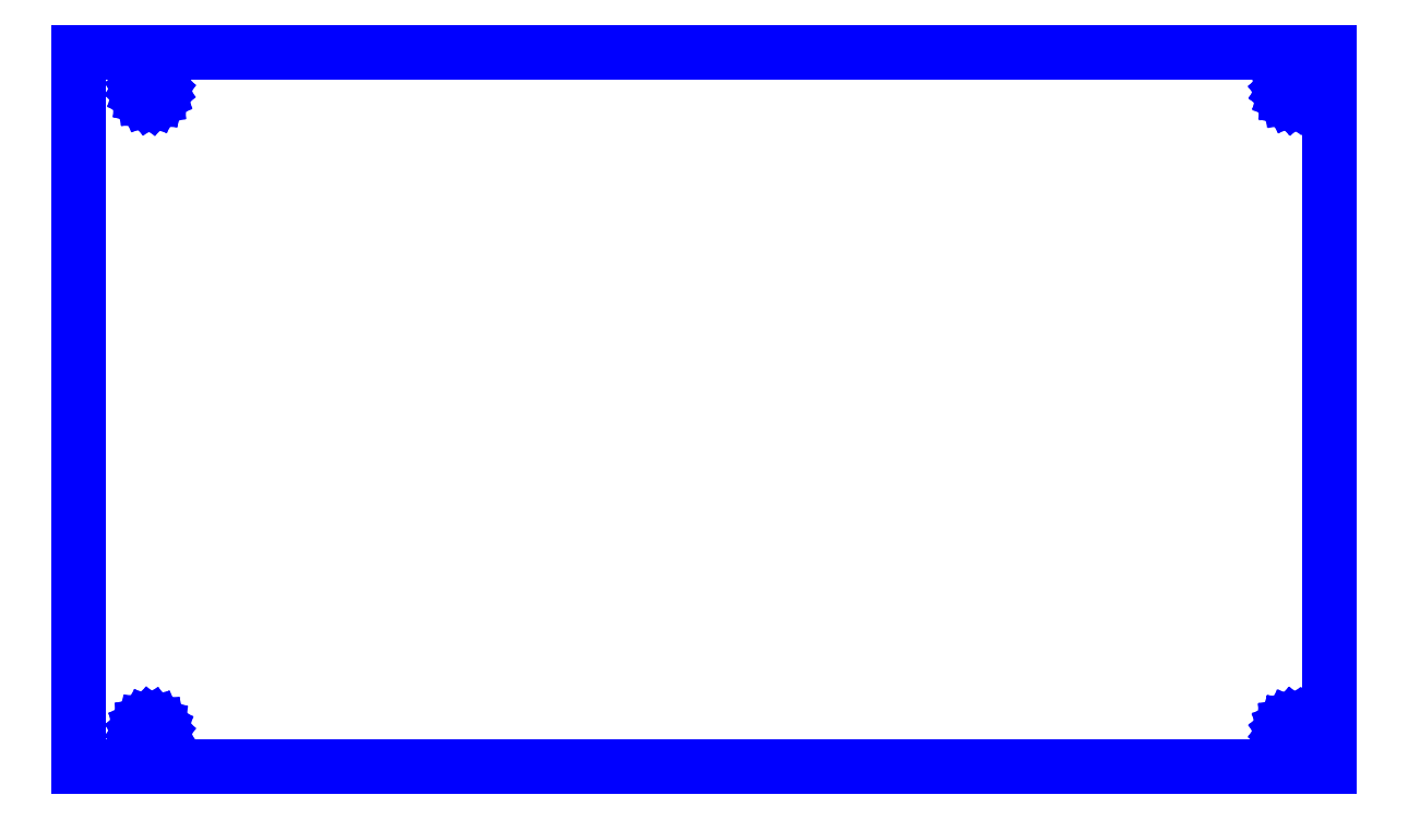
<metadata>
{"format":"dxf","ext":"dxf","renderer":"ezdxf+matplotlib","layout":"modelspace","background":"white","min_lineweight":24,"dpi":150}
</metadata>
<code>
0
SECTION
2
ENTITIES
0
LINE
8
Default
10
0.1111
20
6.328
30
0
11
4
21
6.328
31
0
0
LINE
8
Default
10
4
20
6.328
30
0
11
4
21
8.55
31
0
0
LINE
8
Default
10
4
20
8.55
30
0
11
0.1111
21
8.55
31
0
0
LINE
8
Default
10
0.1111
20
8.55
30
0
11
0.1111
21
6.328
31
0
0
LINE
8
Default
10
0.3372
20
8.461
30
0
11
0.3443
21
8.458
31
0
0
LINE
8
Default
10
0.3443
20
8.458
30
0
11
0.3507
21
8.455
31
0
0
LINE
8
Default
10
0.3507
20
8.455
30
0
11
0.3558
21
8.449
31
0
0
LINE
8
Default
10
0.3558
20
8.449
30
0
11
0.3594
21
8.443
31
0
0
LINE
8
Default
10
0.3594
20
8.443
30
0
11
0.3611
21
8.435
31
0
0
LINE
8
Default
10
0.3611
20
8.435
30
0
11
0.3609
21
8.428
31
0
0
LINE
8
Default
10
0.3609
20
8.428
30
0
11
0.3588
21
8.421
31
0
0
LINE
8
Default
10
0.3588
20
8.421
30
0
11
0.3549
21
8.414
31
0
0
LINE
8
Default
10
0.3549
20
8.414
30
0
11
0.3495
21
8.409
31
0
0
LINE
8
Default
10
0.3495
20
8.409
30
0
11
0.343
21
8.406
31
0
0
LINE
8
Default
10
0.343
20
8.406
30
0
11
0.3357
21
8.404
31
0
0
LINE
8
Default
10
0.3357
20
8.404
30
0
11
0.3283
21
8.404
31
0
0
LINE
8
Default
10
0.3283
20
8.404
30
0
11
0.3212
21
8.406
31
0
0
LINE
8
Default
10
0.3212
20
8.406
30
0
11
0.3148
21
8.41
31
0
0
LINE
8
Default
10
0.3148
20
8.41
30
0
11
0.3097
21
8.416
31
0
0
LINE
8
Default
10
0.3097
20
8.416
30
0
11
0.3061
21
8.422
31
0
0
LINE
8
Default
10
0.3061
20
8.422
30
0
11
0.3044
21
8.429
31
0
0
LINE
8
Default
10
0.3044
20
8.429
30
0
11
0.3046
21
8.437
31
0
0
LINE
8
Default
10
0.3046
20
8.437
30
0
11
0.3067
21
8.444
31
0
0
LINE
8
Default
10
0.3067
20
8.444
30
0
11
0.3106
21
8.45
31
0
0
LINE
8
Default
10
0.3106
20
8.45
30
0
11
0.316
21
8.455
31
0
0
LINE
8
Default
10
0.316
20
8.455
30
0
11
0.3225
21
8.459
31
0
0
LINE
8
Default
10
0.3225
20
8.459
30
0
11
0.3298
21
8.461
31
0
0
LINE
8
Default
10
0.3298
20
8.461
30
0
11
0.3372
21
8.461
31
0
0
LINE
8
Default
10
0.3071
20
6.447
30
0
11
0.311
21
6.454
31
0
0
LINE
8
Default
10
0.311
20
6.454
30
0
11
0.3165
21
6.459
31
0
0
LINE
8
Default
10
0.3165
20
6.459
30
0
11
0.3231
21
6.462
31
0
0
LINE
8
Default
10
0.3231
20
6.462
30
0
11
0.3303
21
6.464
31
0
0
LINE
8
Default
10
0.3303
20
6.464
30
0
11
0.3377
21
6.463
31
0
0
LINE
8
Default
10
0.3377
20
6.463
30
0
11
0.3447
21
6.461
31
0
0
LINE
8
Default
10
0.3447
20
6.461
30
0
11
0.351
21
6.457
31
0
0
LINE
8
Default
10
0.351
20
6.457
30
0
11
0.356
21
6.452
31
0
0
LINE
8
Default
10
0.356
20
6.452
30
0
11
0.3594
21
6.445
31
0
0
LINE
8
Default
10
0.3594
20
6.445
30
0
11
0.361
21
6.438
31
0
0
LINE
8
Default
10
0.361
20
6.438
30
0
11
0.3607
21
6.43
31
0
0
LINE
8
Default
10
0.3607
20
6.43
30
0
11
0.3584
21
6.423
31
0
0
LINE
8
Default
10
0.3584
20
6.423
30
0
11
0.3545
21
6.417
31
0
0
LINE
8
Default
10
0.3545
20
6.417
30
0
11
0.349
21
6.412
31
0
0
LINE
8
Default
10
0.349
20
6.412
30
0
11
0.3425
21
6.409
31
0
0
LINE
8
Default
10
0.3425
20
6.409
30
0
11
0.3352
21
6.407
31
0
0
LINE
8
Default
10
0.3352
20
6.407
30
0
11
0.3278
21
6.407
31
0
0
LINE
8
Default
10
0.3278
20
6.407
30
0
11
0.3208
21
6.41
31
0
0
LINE
8
Default
10
0.3208
20
6.41
30
0
11
0.3146
21
6.414
31
0
0
LINE
8
Default
10
0.3146
20
6.414
30
0
11
0.3096
21
6.419
31
0
0
LINE
8
Default
10
0.3096
20
6.419
30
0
11
0.3061
21
6.426
31
0
0
LINE
8
Default
10
0.3061
20
6.426
30
0
11
0.3045
21
6.433
31
0
0
LINE
8
Default
10
0.3045
20
6.433
30
0
11
0.3049
21
6.44
31
0
0
LINE
8
Default
10
0.3049
20
6.44
30
0
11
0.3071
21
6.447
31
0
0
LINE
8
Default
10
3.912
20
6.451
30
0
11
3.915
21
6.445
31
0
0
LINE
8
Default
10
3.915
20
6.445
30
0
11
3.917
21
6.438
31
0
0
LINE
8
Default
10
3.917
20
6.438
30
0
11
3.916
21
6.431
31
0
0
LINE
8
Default
10
3.916
20
6.431
30
0
11
3.914
21
6.424
31
0
0
LINE
8
Default
10
3.914
20
6.424
30
0
11
3.91
21
6.418
31
0
0
LINE
8
Default
10
3.91
20
6.418
30
0
11
3.905
21
6.413
31
0
0
LINE
8
Default
10
3.905
20
6.413
30
0
11
3.899
21
6.41
31
0
0
LINE
8
Default
10
3.899
20
6.41
30
0
11
3.892
21
6.408
31
0
0
LINE
8
Default
10
3.892
20
6.408
30
0
11
3.885
21
6.408
31
0
0
LINE
8
Default
10
3.885
20
6.408
30
0
11
3.878
21
6.41
31
0
0
LINE
8
Default
10
3.878
20
6.41
30
0
11
3.872
21
6.414
31
0
0
LINE
8
Default
10
3.872
20
6.414
30
0
11
3.867
21
6.419
31
0
0
LINE
8
Default
10
3.867
20
6.419
30
0
11
3.863
21
6.426
31
0
0
LINE
8
Default
10
3.863
20
6.426
30
0
11
3.862
21
6.433
31
0
0
LINE
8
Default
10
3.862
20
6.433
30
0
11
3.862
21
6.44
31
0
0
LINE
8
Default
10
3.862
20
6.44
30
0
11
3.864
21
6.447
31
0
0
LINE
8
Default
10
3.864
20
6.447
30
0
11
3.868
21
6.453
31
0
0
LINE
8
Default
10
3.868
20
6.453
30
0
11
3.873
21
6.458
31
0
0
LINE
8
Default
10
3.873
20
6.458
30
0
11
3.879
21
6.461
31
0
0
LINE
8
Default
10
3.879
20
6.461
30
0
11
3.886
21
6.463
31
0
0
LINE
8
Default
10
3.886
20
6.463
30
0
11
3.894
21
6.463
31
0
0
LINE
8
Default
10
3.894
20
6.463
30
0
11
3.901
21
6.46
31
0
0
LINE
8
Default
10
3.901
20
6.46
30
0
11
3.907
21
6.457
31
0
0
LINE
8
Default
10
3.907
20
6.457
30
0
11
3.912
21
6.451
31
0
0
LINE
8
Default
10
3.863
20
8.442
30
0
11
3.867
21
8.448
31
0
0
LINE
8
Default
10
3.867
20
8.448
30
0
11
3.871
21
8.453
31
0
0
LINE
8
Default
10
3.871
20
8.453
30
0
11
3.877
21
8.457
31
0
0
LINE
8
Default
10
3.877
20
8.457
30
0
11
3.884
21
8.459
31
0
0
LINE
8
Default
10
3.884
20
8.459
30
0
11
3.891
21
8.46
31
0
0
LINE
8
Default
10
3.891
20
8.46
30
0
11
3.898
21
8.458
31
0
0
LINE
8
Default
10
3.898
20
8.458
30
0
11
3.905
21
8.455
31
0
0
LINE
8
Default
10
3.905
20
8.455
30
0
11
3.91
21
8.45
31
0
0
LINE
8
Default
10
3.91
20
8.45
30
0
11
3.914
21
8.444
31
0
0
LINE
8
Default
10
3.914
20
8.444
30
0
11
3.916
21
8.437
31
0
0
LINE
8
Default
10
3.916
20
8.437
30
0
11
3.916
21
8.43
31
0
0
LINE
8
Default
10
3.916
20
8.43
30
0
11
3.915
21
8.423
31
0
0
LINE
8
Default
10
3.915
20
8.423
30
0
11
3.912
21
8.417
31
0
0
LINE
8
Default
10
3.912
20
8.417
30
0
11
3.907
21
8.412
31
0
0
LINE
8
Default
10
3.907
20
8.412
30
0
11
3.901
21
8.408
31
0
0
LINE
8
Default
10
3.901
20
8.408
30
0
11
3.894
21
8.406
31
0
0
LINE
8
Default
10
3.894
20
8.406
30
0
11
3.887
21
8.405
31
0
0
LINE
8
Default
10
3.887
20
8.405
30
0
11
3.88
21
8.407
31
0
0
LINE
8
Default
10
3.88
20
8.407
30
0
11
3.874
21
8.41
31
0
0
LINE
8
Default
10
3.874
20
8.41
30
0
11
3.868
21
8.415
31
0
0
LINE
8
Default
10
3.868
20
8.415
30
0
11
3.865
21
8.421
31
0
0
LINE
8
Default
10
3.865
20
8.421
30
0
11
3.862
21
8.427
31
0
0
LINE
8
Default
10
3.862
20
8.427
30
0
11
3.862
21
8.435
31
0
0
LINE
8
Default
10
3.862
20
8.435
30
0
11
3.863
21
8.442
31
0
0
ENDSEC
0
EOF

</code>
